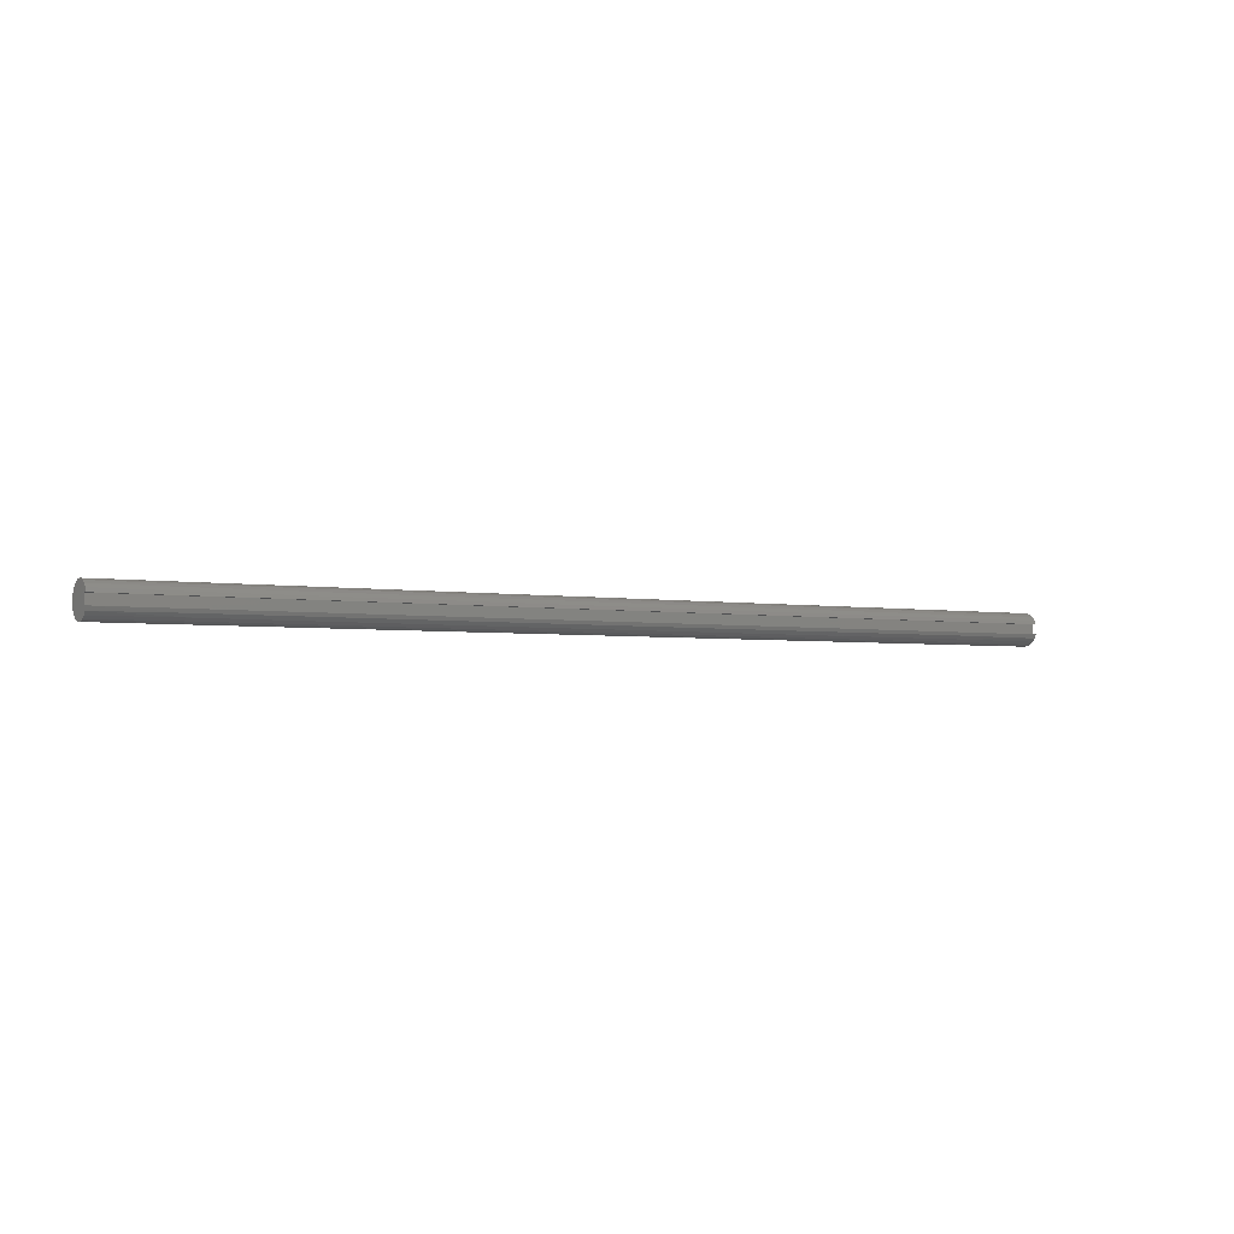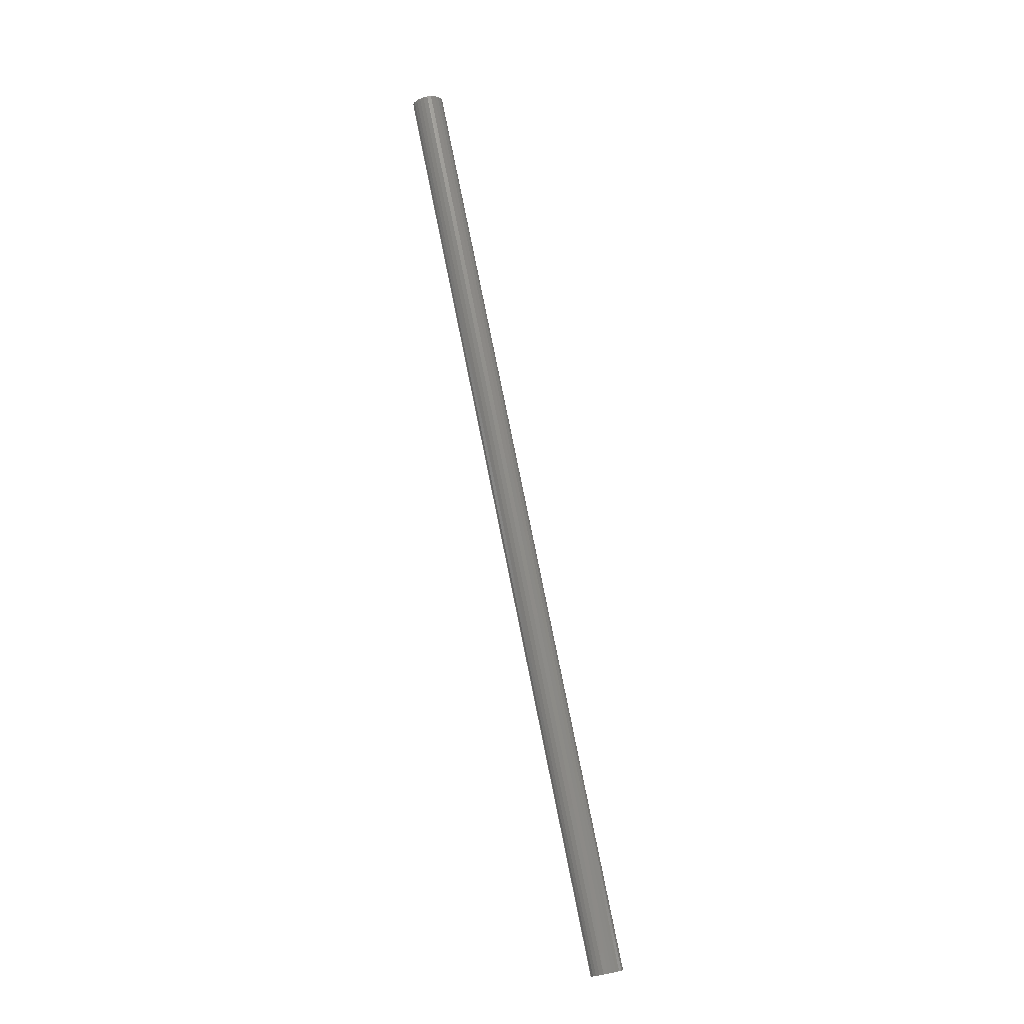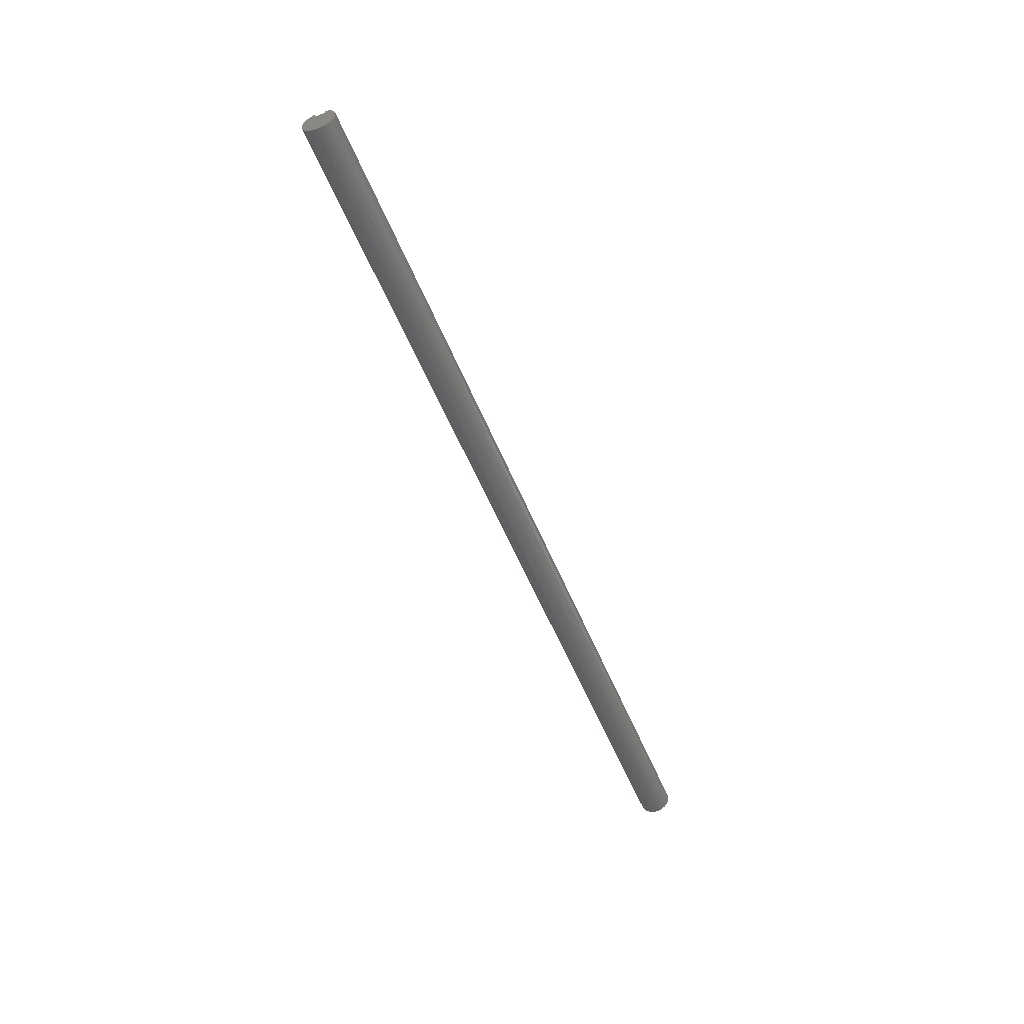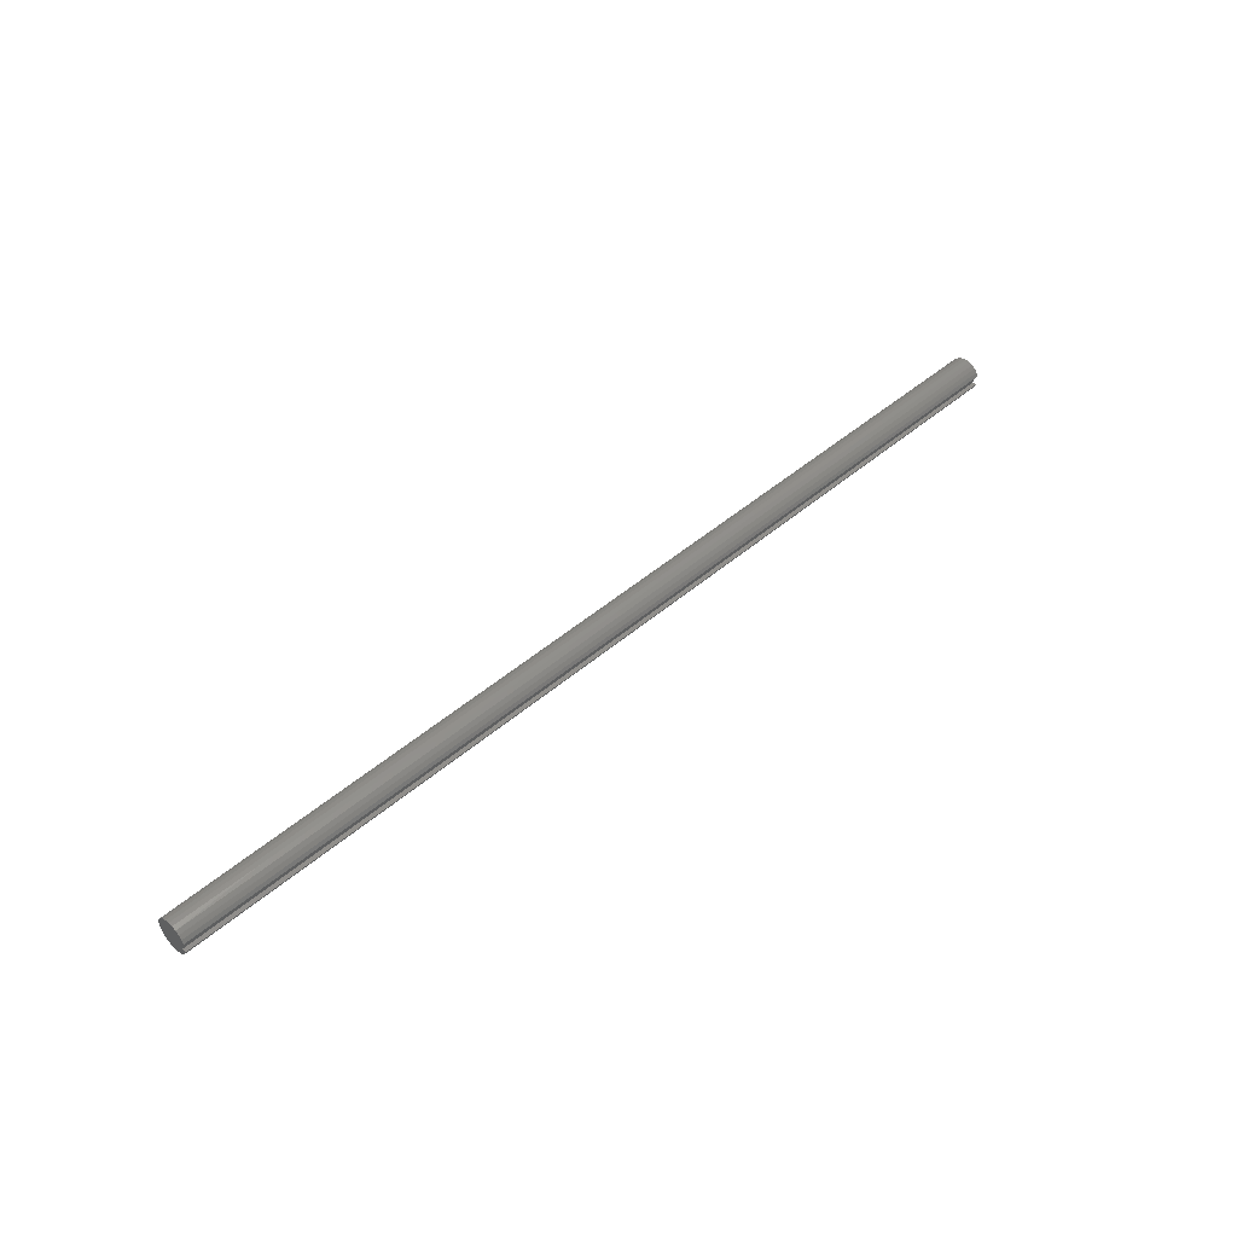
<metadata>
{"format":"stl","ext":"stl","renderer":"f3d","projection":"perspective","resolution":1024,"background":"white","views":[{"elev":-2.9,"azim":147.7,"up":"+Z"},{"elev":76.1,"azim":-101.3,"up":"+Z"},{"elev":-51.6,"azim":-68.8,"up":"+Y"},{"elev":45.5,"azim":135.1,"up":"+Z"}]}
</metadata>
<code>
# stl→obj: 260 verts, 516 faces
v 0 0.2188 0.09375
v 18 0.2188 0.09375
v 0 0.2188 -0.09375
v 18 0.2188 -0.09375
v 0 0.2981 -0.09375
v 18 0.2981 -0.09375
v 0 0.2643 0.1667
v 1.636 0.2706 0.1562
v 0 0.2981 0.09375
v 3.273 0.2706 0.1562
v 4.909 0.2706 0.1562
v 4.909 0.221 0.221
v 6.545 0.221 0.221
v 6.545 0.1562 0.2706
v 8.182 0.1562 0.2706
v 8.182 0.08088 0.3019
v 9.818 0.08088 0.3019
v 9.818 0 0.3125
v 11.45 0 0.3125
v 11.45 -0.08088 0.3019
v 13.09 -0.08088 0.3019
v 13.09 -0.1562 0.2706
v 14.73 -0.1562 0.2706
v 14.73 -0.221 0.221
v 16.36 -0.221 0.221
v 16.36 -0.2706 0.1562
v 18 -0.2235 0.2184
v 18 -0.2718 0.1541
v 16.36 -0.3019 0.08088
v 18 -0.3022 0.0797
v 16.36 -0.3125 0
v 18 -0.3125 0
v 18 -0.3022 -0.0797
v 16.36 -0.3019 -0.08088
v 18 -0.2718 -0.1541
v 16.36 -0.2706 -0.1562
v 18 -0.2235 -0.2184
v 16.36 -0.221 -0.221
v 18 -0.1605 -0.2682
v 16.36 -0.1562 -0.2706
v 18 -0.08675 -0.3002
v 16.36 -0.08088 -0.3019
v 18 -0.007311 -0.3124
v 16.36 0 -0.3125
v 18 0.07261 -0.3039
v 16.36 0.08088 -0.3019
v 18 0.1477 -0.2754
v 16.36 0.1562 -0.2706
v 18 0.2131 -0.2286
v 16.36 0.221 -0.221
v 18 0.2643 -0.1667
v 16.36 0.2706 -0.1562
v 14.73 0.2706 -0.1562
v 13.09 0.2706 -0.1562
v 13.09 0.221 -0.221
v 11.45 0.221 -0.221
v 11.45 0.1562 -0.2706
v 9.818 0.1562 -0.2706
v 9.818 0.08088 -0.3019
v 8.182 0.08088 -0.3019
v 8.182 0 -0.3125
v 6.545 0 -0.3125
v 6.545 -0.08088 -0.3019
v 4.909 -0.08088 -0.3019
v 4.909 -0.1562 -0.2706
v 3.273 -0.1562 -0.2706
v 3.273 -0.221 -0.221
v 1.636 -0.221 -0.221
v 1.636 -0.2706 -0.1562
v 0 -0.2235 -0.2184
v 0 -0.2718 -0.1541
v 1.636 -0.3019 -0.08088
v 0 -0.3022 -0.0797
v 1.636 -0.3125 0
v 0 -0.3125 0
v 0 -0.3022 0.0797
v 1.636 -0.3019 0.08088
v 0 -0.2718 0.1541
v 1.636 -0.2706 0.1562
v 0 -0.2235 0.2184
v 1.636 -0.221 0.221
v 0 -0.1605 0.2682
v 1.636 -0.1562 0.2706
v 0 -0.08675 0.3002
v 1.636 -0.08088 0.3019
v 0 -0.007311 0.3124
v 1.636 0 0.3125
v 0 0.07261 0.3039
v 1.636 0.08088 0.3019
v 0 0.1477 0.2754
v 1.636 0.1562 0.2706
v 0 0.2131 0.2286
v 1.636 0.221 0.221
v 0 -0.1605 -0.2682
v 1.636 -0.1562 -0.2706
v 3.273 -0.08088 -0.3019
v 4.909 0 -0.3125
v 6.545 0.08088 -0.3019
v 8.182 0.1562 -0.2706
v 9.818 0.221 -0.221
v 11.45 0.2706 -0.1562
v 0 -0.08675 -0.3002
v 1.636 -0.08088 -0.3019
v 3.273 0 -0.3125
v 4.909 0.08088 -0.3019
v 6.545 0.1562 -0.2706
v 8.182 0.221 -0.221
v 9.818 0.2706 -0.1562
v 0 -0.007311 -0.3124
v 1.636 0 -0.3125
v 3.273 0.08088 -0.3019
v 4.909 0.1562 -0.2706
v 6.545 0.221 -0.221
v 8.182 0.2706 -0.1562
v 0 0.07261 -0.3039
v 1.636 0.08088 -0.3019
v 3.273 0.1562 -0.2706
v 4.909 0.221 -0.221
v 6.545 0.2706 -0.1562
v 0 0.1477 -0.2754
v 1.636 0.1562 -0.2706
v 3.273 0.221 -0.221
v 4.909 0.2706 -0.1562
v 0 0.2131 -0.2286
v 1.636 0.221 -0.221
v 3.273 0.2706 -0.1562
v 0 0.2643 -0.1667
v 1.636 0.2706 -0.1562
v 18 -0.1605 0.2682
v 16.36 -0.1562 0.2706
v 14.73 -0.08088 0.3019
v 13.09 0 0.3125
v 11.45 0.08088 0.3019
v 9.818 0.1562 0.2706
v 8.182 0.221 0.221
v 6.545 0.2706 0.1562
v 18 -0.08675 0.3002
v 16.36 -0.08088 0.3019
v 14.73 0 0.3125
v 13.09 0.08088 0.3019
v 11.45 0.1562 0.2706
v 9.818 0.221 0.221
v 8.182 0.2706 0.1562
v 18 -0.007311 0.3124
v 16.36 -0 0.3125
v 14.73 0.08088 0.3019
v 13.09 0.1562 0.2706
v 11.45 0.221 0.221
v 9.818 0.2706 0.1562
v 18 0.07261 0.3039
v 16.36 0.08088 0.3019
v 14.73 0.1562 0.2706
v 13.09 0.221 0.221
v 11.45 0.2706 0.1562
v 18 0.2981 0.09375
v 18 0.1477 0.2754
v 16.36 0.1562 0.2706
v 14.73 0.221 0.221
v 13.09 0.2706 0.1562
v 18 0.2131 0.2286
v 16.36 0.221 0.221
v 14.73 0.2706 0.1562
v 18 0.2643 0.1667
v 16.36 0.2706 0.1562
v 3.273 0 0.3125
v 3.273 0.08088 0.3019
v 3.273 0.1562 0.2706
v 3.273 0.221 0.221
v 4.909 0 0.3125
v 4.909 0.08088 0.3019
v 4.909 0.1562 0.2706
v 3.273 -0.08088 0.3019
v 3.273 -0.1562 0.2706
v 3.273 -0.221 0.221
v 3.273 -0.2706 0.1562
v 3.273 -0.3019 0.08088
v 3.273 -0.3125 0
v 3.273 -0.3019 -0.08088
v 3.273 -0.2706 -0.1562
v 6.545 0 0.3125
v 6.545 0.08088 0.3019
v 4.909 -0.08088 0.3019
v 4.909 -0.1562 0.2706
v 4.909 -0.221 0.221
v 4.909 -0.2706 0.1562
v 4.909 -0.3019 0.08088
v 4.909 -0.3125 0
v 4.909 -0.3019 -0.08088
v 4.909 -0.2706 -0.1562
v 4.909 -0.221 -0.221
v 8.182 0 0.3125
v 6.545 -0.08088 0.3019
v 6.545 -0.1562 0.2706
v 6.545 -0.221 0.221
v 6.545 -0.2706 0.1562
v 6.545 -0.3019 0.08088
v 6.545 -0.3125 0
v 6.545 -0.3019 -0.08088
v 6.545 -0.2706 -0.1562
v 6.545 -0.221 -0.221
v 6.545 -0.1562 -0.2706
v 9.818 -0.08088 0.3019
v 11.45 -0.1562 0.2706
v 13.09 -0.221 0.221
v 14.73 -0.2706 0.1562
v 8.182 -0.08088 0.3019
v 8.182 -0.1562 0.2706
v 8.182 -0.221 0.221
v 8.182 -0.2706 0.1562
v 8.182 -0.3019 0.08088
v 8.182 -0.3125 0
v 8.182 -0.3019 -0.08088
v 8.182 -0.2706 -0.1562
v 8.182 -0.221 -0.221
v 8.182 -0.1562 -0.2706
v 8.182 -0.08088 -0.3019
v 9.818 -0.1562 0.2706
v 11.45 -0.221 0.221
v 13.09 -0.2706 0.1562
v 14.73 -0.3019 0.08088
v 9.818 -0.221 0.221
v 9.818 -0.2706 0.1562
v 9.818 -0.3019 0.08088
v 9.818 -0.3125 0
v 9.818 -0.3019 -0.08088
v 9.818 -0.2706 -0.1562
v 9.818 -0.221 -0.221
v 9.818 -0.1562 -0.2706
v 9.818 -0.08088 -0.3019
v 9.818 0 -0.3125
v 11.45 -0.2706 0.1562
v 13.09 -0.3019 0.08088
v 14.73 -0.3125 0
v 11.45 -0.3019 0.08088
v 11.45 -0.3125 0
v 11.45 -0.3019 -0.08088
v 11.45 -0.2706 -0.1562
v 11.45 -0.221 -0.221
v 11.45 -0.1562 -0.2706
v 11.45 -0.08088 -0.3019
v 11.45 0 -0.3125
v 11.45 0.08088 -0.3019
v 13.09 -0.3125 0
v 14.73 -0.3019 -0.08088
v 13.09 -0.3019 -0.08088
v 13.09 -0.2706 -0.1562
v 13.09 -0.221 -0.221
v 13.09 -0.1562 -0.2706
v 13.09 -0.08088 -0.3019
v 13.09 0 -0.3125
v 13.09 0.08088 -0.3019
v 13.09 0.1562 -0.2706
v 14.73 -0.2706 -0.1562
v 14.73 -0.221 -0.221
v 14.73 -0.1562 -0.2706
v 14.73 -0.08088 -0.3019
v 14.73 0 -0.3125
v 14.73 0.08088 -0.3019
v 14.73 0.1562 -0.2706
v 14.73 0.221 -0.221
f 1 2 3
f 3 2 4
f 3 4 5
f 5 4 6
f 7 8 9
f 9 8 10
f 9 10 11
f 11 10 12
f 11 12 13
f 13 12 14
f 13 14 15
f 15 14 16
f 15 16 17
f 17 16 18
f 17 18 19
f 19 18 20
f 19 20 21
f 21 20 22
f 21 22 23
f 23 22 24
f 23 24 25
f 25 24 26
f 25 26 27
f 27 26 28
f 28 26 29
f 28 29 30
f 30 29 31
f 30 31 32
f 32 31 33
f 33 31 34
f 33 34 35
f 35 34 36
f 35 36 37
f 37 36 38
f 37 38 39
f 39 38 40
f 39 40 41
f 41 40 42
f 41 42 43
f 43 42 44
f 43 44 45
f 45 44 46
f 45 46 47
f 47 46 48
f 47 48 49
f 49 48 50
f 49 50 51
f 51 50 52
f 51 52 6
f 6 52 53
f 6 53 54
f 54 53 55
f 54 55 56
f 56 55 57
f 56 57 58
f 58 57 59
f 58 59 60
f 60 59 61
f 60 61 62
f 62 61 63
f 62 63 64
f 64 63 65
f 64 65 66
f 66 65 67
f 66 67 68
f 68 67 69
f 68 69 70
f 70 69 71
f 71 69 72
f 71 72 73
f 73 72 74
f 73 74 75
f 75 74 76
f 76 74 77
f 76 77 78
f 78 77 79
f 78 79 80
f 80 79 81
f 80 81 82
f 82 81 83
f 82 83 84
f 84 83 85
f 84 85 86
f 86 85 87
f 86 87 88
f 88 87 89
f 88 89 90
f 90 89 91
f 90 91 92
f 92 91 93
f 92 93 7
f 7 93 8
f 70 94 68
f 68 94 95
f 68 95 66
f 66 95 96
f 66 96 64
f 64 96 97
f 64 97 62
f 62 97 98
f 62 98 60
f 60 98 99
f 60 99 58
f 58 99 100
f 58 100 56
f 56 100 101
f 56 101 54
f 54 101 6
f 94 102 95
f 95 102 103
f 95 103 96
f 96 103 104
f 96 104 97
f 97 104 105
f 97 105 98
f 98 105 106
f 98 106 99
f 99 106 107
f 99 107 100
f 100 107 108
f 100 108 101
f 101 108 6
f 102 109 103
f 103 109 110
f 103 110 104
f 104 110 111
f 104 111 105
f 105 111 112
f 105 112 106
f 106 112 113
f 106 113 107
f 107 113 114
f 107 114 108
f 108 114 6
f 109 115 110
f 110 115 116
f 110 116 111
f 111 116 117
f 111 117 112
f 112 117 118
f 112 118 113
f 113 118 119
f 113 119 114
f 114 119 5
f 114 5 6
f 115 120 116
f 116 120 121
f 116 121 117
f 117 121 122
f 117 122 118
f 118 122 123
f 118 123 119
f 119 123 5
f 120 124 121
f 121 124 125
f 121 125 122
f 122 125 126
f 122 126 123
f 123 126 5
f 124 127 125
f 125 127 128
f 125 128 126
f 126 128 5
f 127 5 128
f 27 129 25
f 25 129 130
f 25 130 23
f 23 130 131
f 23 131 21
f 21 131 132
f 21 132 19
f 19 132 133
f 19 133 17
f 17 133 134
f 17 134 15
f 15 134 135
f 15 135 13
f 13 135 136
f 13 136 11
f 11 136 9
f 129 137 130
f 130 137 138
f 130 138 131
f 131 138 139
f 131 139 132
f 132 139 140
f 132 140 133
f 133 140 141
f 133 141 134
f 134 141 142
f 134 142 135
f 135 142 143
f 135 143 136
f 136 143 9
f 137 144 138
f 138 144 145
f 138 145 139
f 139 145 146
f 139 146 140
f 140 146 147
f 140 147 141
f 141 147 148
f 141 148 142
f 142 148 149
f 142 149 143
f 143 149 9
f 144 150 145
f 145 150 151
f 145 151 146
f 146 151 152
f 146 152 147
f 147 152 153
f 147 153 148
f 148 153 154
f 148 154 149
f 149 154 155
f 149 155 9
f 150 156 151
f 151 156 157
f 151 157 152
f 152 157 158
f 152 158 153
f 153 158 159
f 153 159 154
f 154 159 155
f 156 160 157
f 157 160 161
f 157 161 158
f 158 161 162
f 158 162 159
f 159 162 155
f 160 163 161
f 161 163 164
f 161 164 162
f 162 164 155
f 163 155 164
f 87 165 89
f 89 165 166
f 89 166 91
f 91 166 167
f 91 167 93
f 93 167 168
f 93 168 8
f 8 168 10
f 165 169 166
f 166 169 170
f 166 170 167
f 167 170 171
f 167 171 168
f 168 171 12
f 168 12 10
f 165 87 172
f 172 87 85
f 172 85 173
f 173 85 83
f 173 83 174
f 174 83 81
f 174 81 175
f 175 81 79
f 175 79 176
f 176 79 77
f 176 77 177
f 177 77 74
f 177 74 178
f 178 74 72
f 178 72 179
f 179 72 69
f 179 69 67
f 169 180 170
f 170 180 181
f 170 181 171
f 171 181 14
f 171 14 12
f 169 165 182
f 182 165 172
f 182 172 183
f 183 172 173
f 183 173 184
f 184 173 174
f 184 174 185
f 185 174 175
f 185 175 186
f 186 175 176
f 186 176 187
f 187 176 177
f 187 177 188
f 188 177 178
f 188 178 189
f 189 178 179
f 189 179 190
f 190 179 67
f 190 67 65
f 180 191 181
f 181 191 16
f 181 16 14
f 180 169 192
f 192 169 182
f 192 182 193
f 193 182 183
f 193 183 194
f 194 183 184
f 194 184 195
f 195 184 185
f 195 185 196
f 196 185 186
f 196 186 197
f 197 186 187
f 197 187 198
f 198 187 188
f 198 188 199
f 199 188 189
f 199 189 200
f 200 189 190
f 200 190 201
f 201 190 65
f 201 65 63
f 16 191 18
f 18 191 202
f 18 202 20
f 20 202 203
f 20 203 22
f 22 203 204
f 22 204 24
f 24 204 205
f 24 205 26
f 26 205 29
f 191 180 206
f 206 180 192
f 206 192 207
f 207 192 193
f 207 193 208
f 208 193 194
f 208 194 209
f 209 194 195
f 209 195 210
f 210 195 196
f 210 196 211
f 211 196 197
f 211 197 212
f 212 197 198
f 212 198 213
f 213 198 199
f 213 199 214
f 214 199 200
f 214 200 215
f 215 200 201
f 215 201 216
f 216 201 63
f 216 63 61
f 191 206 202
f 202 206 217
f 202 217 203
f 203 217 218
f 203 218 204
f 204 218 219
f 204 219 205
f 205 219 220
f 205 220 29
f 29 220 31
f 217 206 207
f 217 207 221
f 221 207 208
f 221 208 222
f 222 208 209
f 222 209 223
f 223 209 210
f 223 210 224
f 224 210 211
f 224 211 225
f 225 211 212
f 225 212 226
f 226 212 213
f 226 213 227
f 227 213 214
f 227 214 228
f 228 214 215
f 228 215 229
f 229 215 216
f 229 216 230
f 230 216 61
f 230 61 59
f 217 221 218
f 218 221 231
f 218 231 219
f 219 231 232
f 219 232 220
f 220 232 233
f 220 233 31
f 31 233 34
f 231 221 222
f 231 222 234
f 234 222 223
f 234 223 235
f 235 223 224
f 235 224 236
f 236 224 225
f 236 225 237
f 237 225 226
f 237 226 238
f 238 226 227
f 238 227 239
f 239 227 228
f 239 228 240
f 240 228 229
f 240 229 241
f 241 229 230
f 241 230 242
f 242 230 59
f 242 59 57
f 231 234 232
f 232 234 243
f 232 243 233
f 233 243 244
f 233 244 34
f 34 244 36
f 243 234 235
f 243 235 245
f 245 235 236
f 245 236 246
f 246 236 237
f 246 237 247
f 247 237 238
f 247 238 248
f 248 238 239
f 248 239 249
f 249 239 240
f 249 240 250
f 250 240 241
f 250 241 251
f 251 241 242
f 251 242 252
f 252 242 57
f 252 57 55
f 243 245 244
f 244 245 253
f 244 253 36
f 36 253 38
f 253 245 246
f 253 246 254
f 254 246 247
f 254 247 255
f 255 247 248
f 255 248 256
f 256 248 249
f 256 249 257
f 257 249 250
f 257 250 258
f 258 250 251
f 258 251 259
f 259 251 252
f 259 252 260
f 260 252 55
f 260 55 53
f 40 38 254
f 254 38 253
f 40 254 255
f 42 40 255
f 42 255 256
f 44 42 256
f 44 256 257
f 46 44 257
f 46 257 258
f 48 46 258
f 48 258 259
f 50 48 259
f 50 259 260
f 52 50 260
f 52 260 53
f 9 155 1
f 1 155 2
f 155 163 2
f 2 163 160
f 2 160 156
f 156 150 2
f 2 150 144
f 2 144 137
f 137 129 2
f 2 129 39
f 2 39 41
f 39 129 37
f 37 129 27
f 37 27 35
f 35 27 28
f 35 28 33
f 33 28 30
f 33 30 32
f 2 41 4
f 4 41 43
f 4 43 45
f 45 47 4
f 4 47 49
f 4 49 51
f 51 6 4
f 9 1 7
f 7 1 92
f 92 1 90
f 90 1 88
f 88 1 86
f 86 1 84
f 84 1 3
f 84 3 82
f 82 3 94
f 82 94 80
f 80 94 70
f 80 70 78
f 78 70 71
f 78 71 76
f 76 71 73
f 76 73 75
f 5 127 3
f 3 127 124
f 3 124 120
f 120 115 3
f 3 115 109
f 3 109 102
f 102 94 3

</code>
